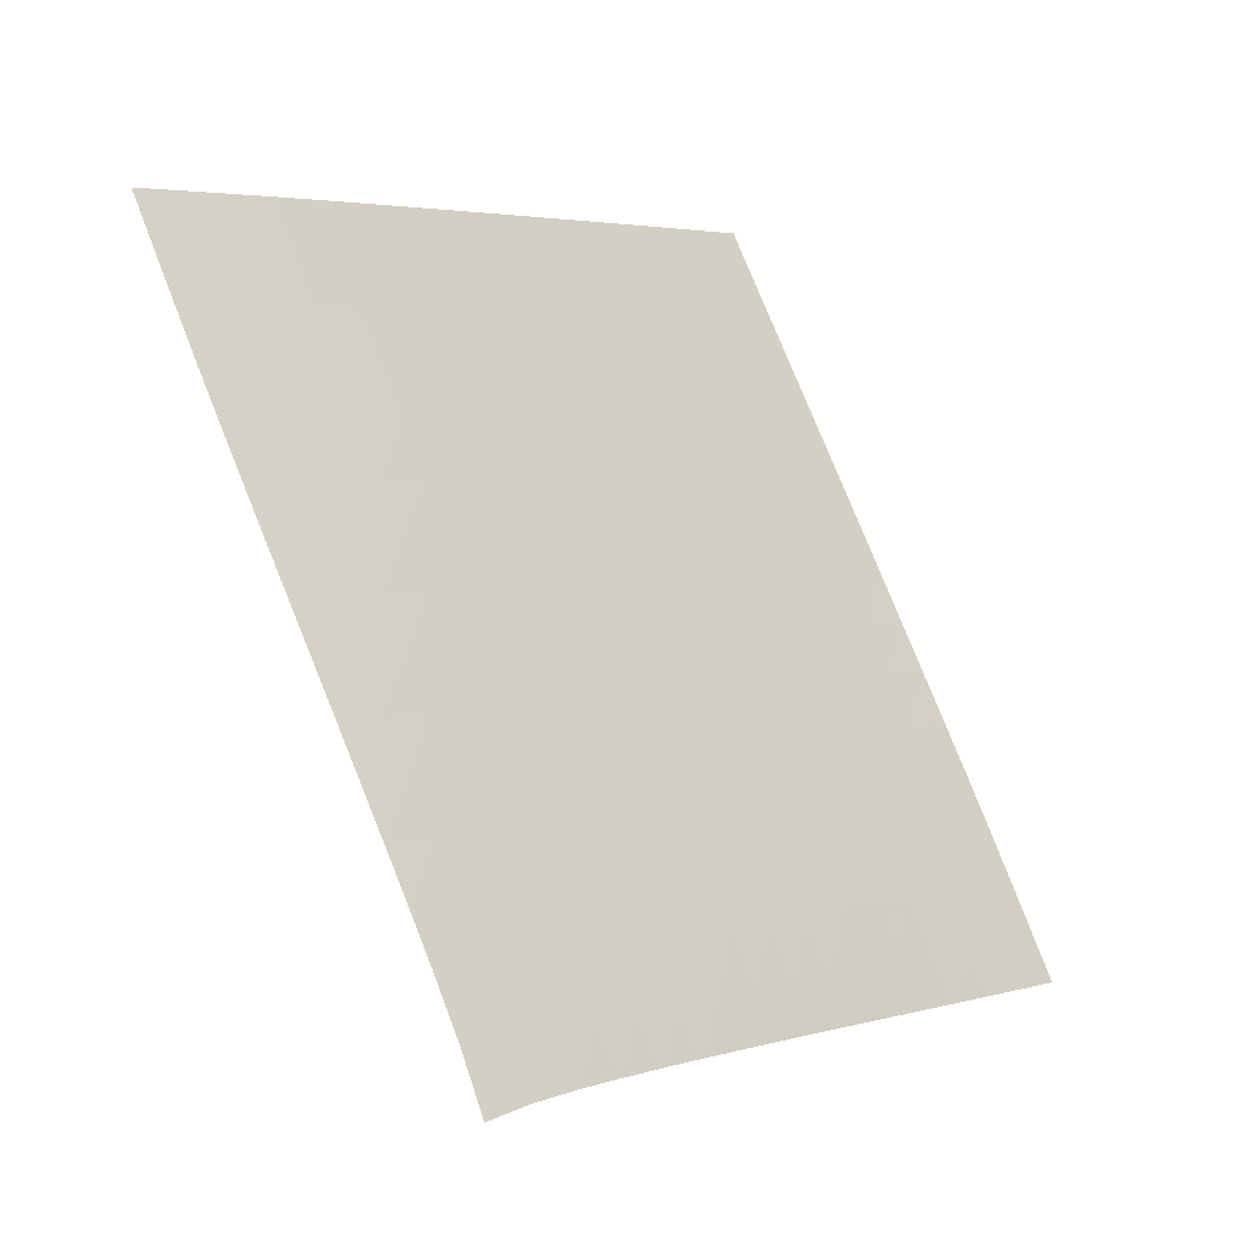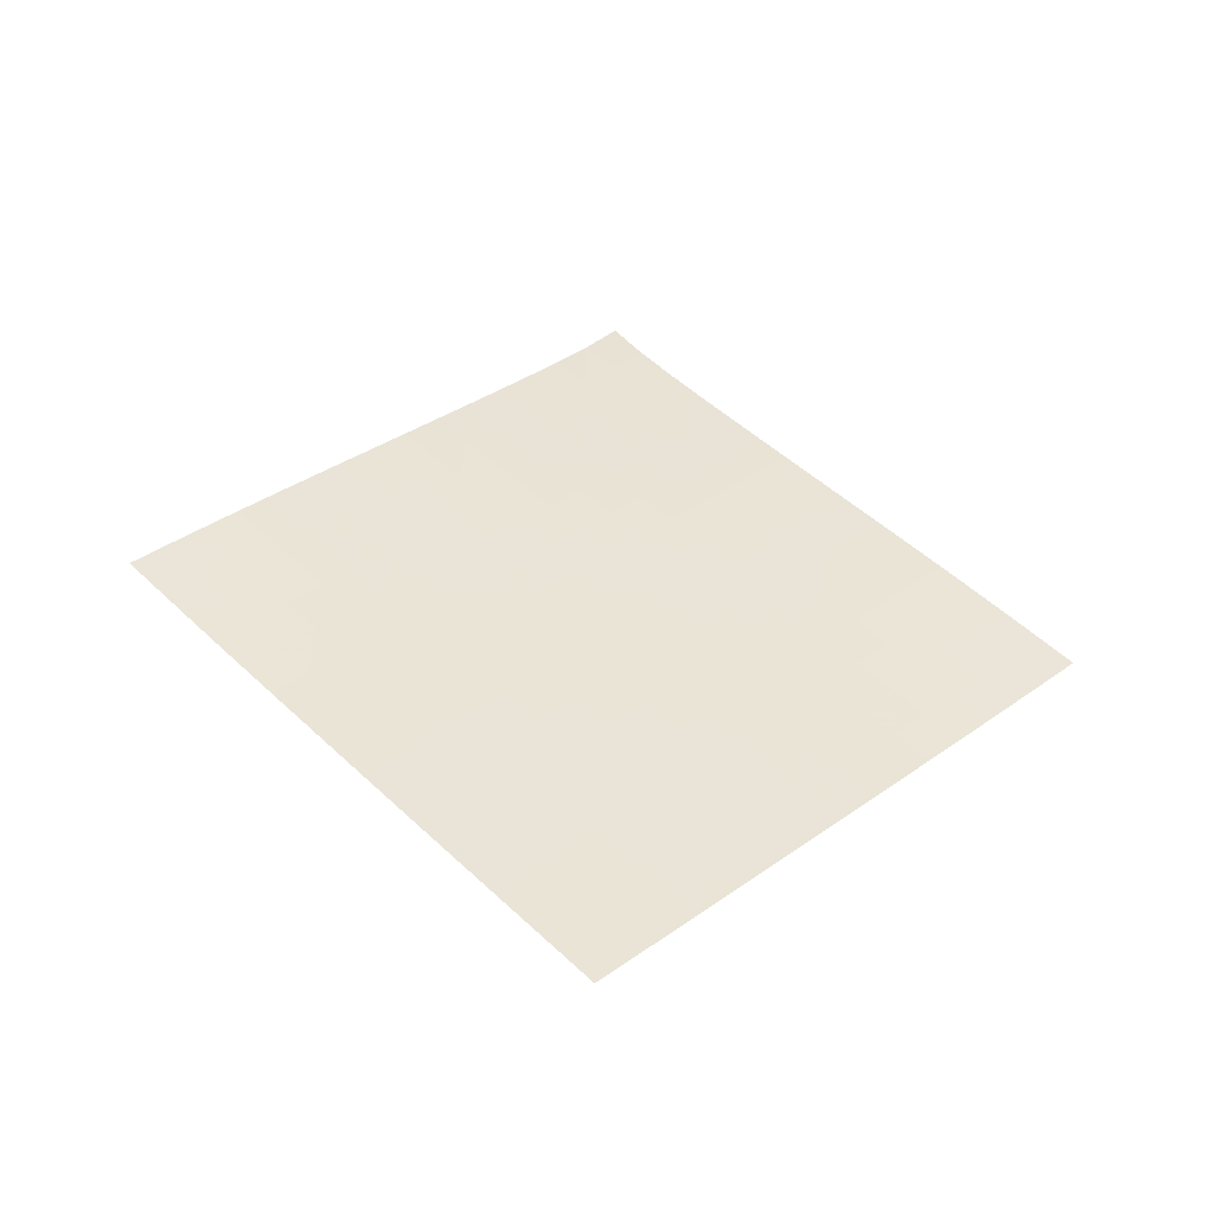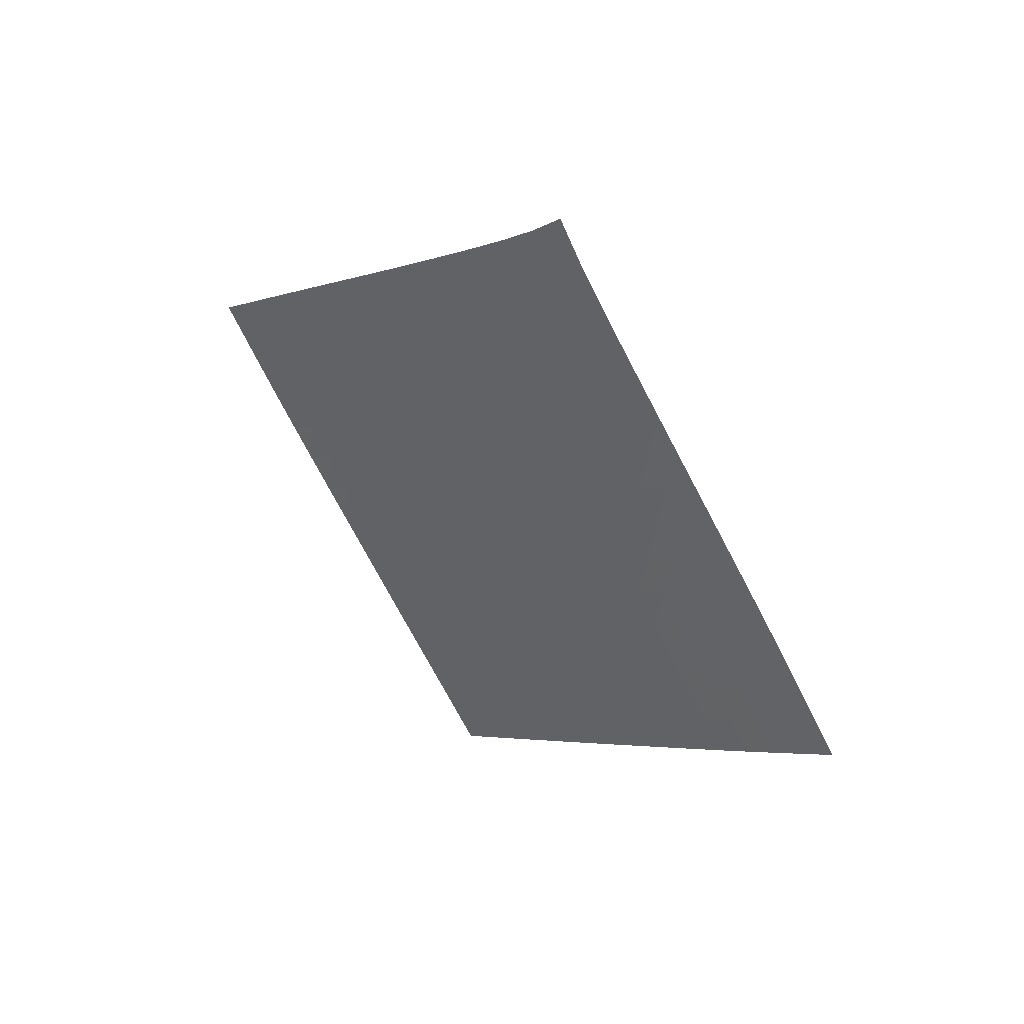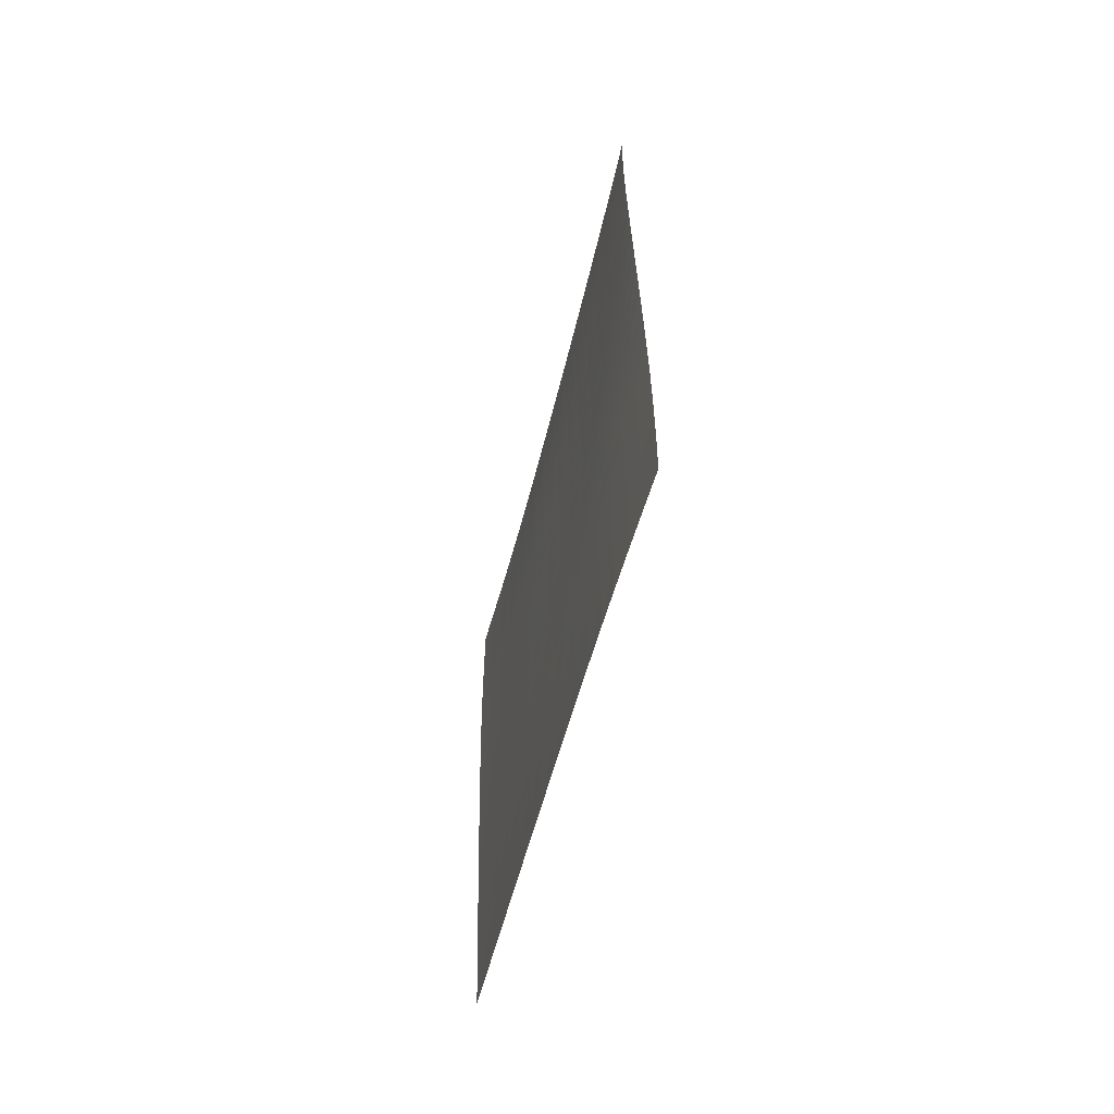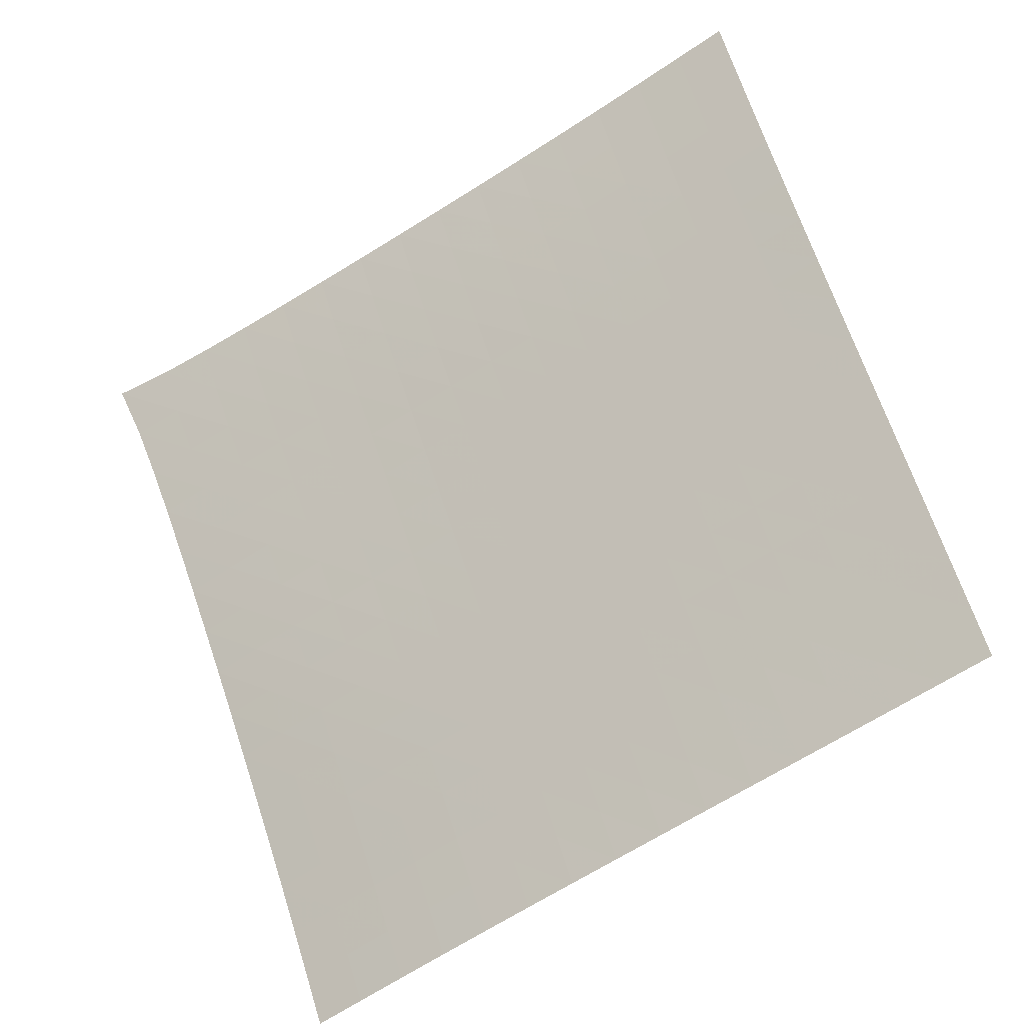
<metadata>
{"format":"obj","ext":"obj","renderer":"f3d","projection":"perspective","resolution":1024,"background":"white","views":[{"elev":34.8,"azim":-176.1,"up":"+Z"},{"elev":-58.2,"azim":127.9,"up":"+Y"},{"elev":58.7,"azim":-4.1,"up":"+Y"},{"elev":-11.4,"azim":33.9,"up":"+Y"},{"elev":32.7,"azim":-58.4,"up":"+Z"}]}
</metadata>
<code>
v -6.504 -0.04652 6.504
v -1.033 -9.582 14.03
v -14.03 -9.582 1.033
v -8.702 -18.63 8.702
v -13.52 -8.979 1.382
v -13 -8.374 1.734
v -12.49 -7.768 2.09
v -11.99 -7.16 2.449
v -11.49 -6.549 2.813
v -10.99 -5.936 3.179
v -10.49 -5.32 3.546
v -9.995 -4.702 3.915
v -9.501 -4.08 4.285
v -9.007 -3.454 4.655
v -8.514 -2.821 5.025
v -8.02 -2.18 5.396
v -7.524 -1.522 5.768
v -7.022 -0.8307 6.138
v -6.138 -0.8307 7.022
v -5.768 -1.522 7.524
v -5.396 -2.18 8.02
v -5.025 -2.821 8.514
v -4.655 -3.454 9.007
v -4.285 -4.08 9.501
v -3.915 -4.702 9.995
v -3.546 -5.32 10.49
v -3.179 -5.936 10.99
v -2.813 -6.549 11.49
v -2.449 -7.16 11.99
v -2.09 -7.768 12.49
v -1.734 -8.374 13
v -1.382 -8.979 13.52
v -1.559 -10.18 13.69
v -2.082 -10.78 13.34
v -2.603 -11.38 13
v -3.119 -11.98 12.65
v -3.631 -12.58 12.29
v -4.141 -13.18 11.94
v -4.65 -13.79 11.58
v -5.157 -14.39 11.22
v -5.664 -15 10.86
v -6.171 -15.6 10.5
v -6.677 -16.21 10.14
v -7.182 -16.81 9.784
v -7.688 -17.42 9.423
v -8.195 -18.02 9.062
v -9.062 -18.02 8.195
v -9.423 -17.42 7.688
v -9.784 -16.81 7.182
v -10.14 -16.21 6.677
v -10.5 -15.6 6.171
v -10.86 -15 5.664
v -11.22 -14.39 5.157
v -11.58 -13.79 4.65
v -11.94 -13.18 4.141
v -12.29 -12.58 3.631
v -12.65 -11.98 3.119
v -13 -11.38 2.603
v -13.34 -10.78 2.082
v -13.69 -10.18 1.559
v -6.644 -1.463 6.644
v -7.145 -2.125 6.274
v -7.643 -2.776 5.904
v -8.141 -3.417 5.535
v -8.639 -4.049 5.166
v -9.137 -4.676 4.799
v -9.637 -5.298 4.432
v -10.14 -5.917 4.066
v -10.64 -6.533 3.701
v -11.14 -7.146 3.337
v -11.64 -7.757 2.974
v -12.15 -8.365 2.615
v -12.66 -8.972 2.26
v -13.17 -9.576 1.908
v -6.274 -2.125 7.145
v -6.774 -2.753 6.774
v -7.272 -3.389 6.405
v -7.771 -4.023 6.038
v -8.272 -4.652 5.672
v -8.774 -5.277 5.307
v -9.277 -5.898 4.944
v -9.78 -6.516 4.581
v -10.28 -7.131 4.219
v -10.79 -7.744 3.857
v -11.29 -8.355 3.497
v -11.8 -8.963 3.139
v -12.31 -9.57 2.783
v -12.83 -10.17 2.432
v -5.904 -2.776 7.643
v -6.405 -3.389 7.272
v -6.904 -4.011 6.904
v -7.404 -4.637 6.538
v -7.906 -5.261 6.174
v -8.41 -5.883 5.812
v -8.916 -6.502 5.452
v -9.422 -7.118 5.092
v -9.93 -7.732 4.733
v -10.44 -8.344 4.374
v -10.95 -8.954 4.016
v -11.45 -9.563 3.659
v -11.97 -10.17 3.304
v -12.48 -10.77 2.952
v -5.535 -3.417 8.141
v -6.038 -4.023 7.771
v -6.538 -4.637 7.404
v -7.038 -5.255 7.038
v -7.541 -5.874 6.676
v -8.047 -6.492 6.316
v -8.555 -7.108 5.958
v -9.064 -7.723 5.601
v -9.574 -8.335 5.245
v -10.08 -8.946 4.888
v -10.59 -9.556 4.532
v -11.1 -10.16 4.176
v -11.62 -10.77 3.821
v -12.13 -11.37 3.469
v -5.166 -4.049 8.639
v -5.672 -4.652 8.272
v -6.174 -5.261 7.906
v -6.676 -5.874 7.541
v -7.179 -6.489 7.179
v -7.686 -7.103 6.821
v -8.195 -7.717 6.464
v -8.706 -8.329 6.11
v -9.217 -8.94 5.755
v -9.728 -9.55 5.4
v -10.24 -10.16 5.045
v -10.75 -10.77 4.69
v -11.26 -11.37 4.335
v -11.78 -11.98 3.982
v -4.799 -4.676 9.137
v -5.307 -5.277 8.774
v -5.812 -5.883 8.41
v -6.316 -6.492 8.047
v -6.821 -7.103 7.686
v -7.328 -7.715 7.328
v -7.838 -8.326 6.973
v -8.349 -8.937 6.619
v -8.861 -9.546 6.265
v -9.374 -10.15 5.912
v -9.885 -10.76 5.557
v -10.4 -11.37 5.202
v -10.91 -11.97 4.847
v -11.42 -12.58 4.494
v -4.432 -5.298 9.637
v -4.944 -5.898 9.277
v -5.452 -6.502 8.916
v -5.958 -7.108 8.555
v -6.464 -7.717 8.195
v -6.973 -8.326 7.838
v -7.483 -8.935 7.483
v -7.995 -9.544 7.129
v -8.507 -10.15 6.776
v -9.019 -10.76 6.423
v -9.531 -11.37 6.069
v -10.04 -11.97 5.714
v -10.55 -12.58 5.358
v -11.07 -13.18 5.003
v -4.066 -5.917 10.14
v -4.581 -6.516 9.78
v -5.092 -7.118 9.422
v -5.601 -7.723 9.064
v -6.11 -8.329 8.706
v -6.619 -8.937 8.349
v -7.129 -9.544 7.995
v -7.641 -10.15 7.641
v -8.153 -10.76 7.288
v -8.665 -11.37 6.934
v -9.177 -11.97 6.58
v -9.687 -12.58 6.225
v -10.2 -13.18 5.868
v -10.71 -13.79 5.513
v -3.701 -6.533 10.64
v -4.219 -7.131 10.28
v -4.733 -7.732 9.93
v -5.245 -8.335 9.574
v -5.755 -8.94 9.217
v -6.265 -9.546 8.861
v -6.776 -10.15 8.507
v -7.288 -10.76 8.153
v -7.8 -11.37 7.8
v -8.311 -11.97 7.446
v -8.822 -12.58 7.091
v -9.332 -13.18 6.735
v -9.842 -13.79 6.378
v -10.35 -14.39 6.021
v -3.337 -7.146 11.14
v -3.857 -7.744 10.79
v -4.374 -8.344 10.44
v -4.888 -8.946 10.08
v -5.4 -9.55 9.728
v -5.912 -10.15 9.374
v -6.423 -10.76 9.019
v -6.934 -11.37 8.665
v -7.446 -11.97 8.311
v -7.956 -12.58 7.956
v -8.466 -13.18 7.6
v -8.975 -13.79 7.244
v -9.484 -14.39 6.886
v -9.994 -15 6.528
v -2.974 -7.757 11.64
v -3.497 -8.355 11.29
v -4.016 -8.954 10.95
v -4.532 -9.556 10.59
v -5.045 -10.16 10.24
v -5.557 -10.76 9.885
v -6.069 -11.37 9.531
v -6.58 -11.97 9.177
v -7.091 -12.58 8.822
v -7.6 -13.18 8.466
v -8.109 -13.79 8.109
v -8.618 -14.4 7.752
v -9.126 -15 7.393
v -9.635 -15.6 7.035
v -2.615 -8.365 12.15
v -3.139 -8.963 11.8
v -3.659 -9.563 11.45
v -4.176 -10.16 11.1
v -4.69 -10.77 10.75
v -5.202 -11.37 10.4
v -5.714 -11.97 10.04
v -6.225 -12.58 9.687
v -6.735 -13.18 9.332
v -7.244 -13.79 8.975
v -7.752 -14.4 8.618
v -8.259 -15 8.259
v -8.767 -15.61 7.9
v -9.275 -16.21 7.541
v -2.26 -8.972 12.66
v -2.783 -9.57 12.31
v -3.304 -10.17 11.97
v -3.821 -10.77 11.62
v -4.335 -11.37 11.26
v -4.847 -11.97 10.91
v -5.358 -12.58 10.55
v -5.868 -13.18 10.2
v -6.378 -13.79 9.842
v -6.886 -14.39 9.484
v -7.393 -15 9.126
v -7.9 -15.61 8.767
v -8.407 -16.21 8.407
v -8.915 -16.82 8.048
v -1.908 -9.576 13.17
v -2.432 -10.17 12.83
v -2.952 -10.77 12.48
v -3.469 -11.37 12.13
v -3.982 -11.98 11.78
v -4.494 -12.58 11.42
v -5.003 -13.18 11.07
v -5.513 -13.79 10.71
v -6.021 -14.39 10.35
v -6.528 -15 9.994
v -7.035 -15.6 9.635
v -7.541 -16.21 9.275
v -8.048 -16.82 8.915
v -8.554 -17.42 8.554
f 256 46 4
f 256 4 47
f 5 74 60
f 5 60 3
f 74 88 59
f 74 59 60
f 88 102 58
f 88 58 59
f 102 116 57
f 102 57 58
f 116 130 56
f 116 56 57
f 130 144 55
f 130 55 56
f 144 158 54
f 144 54 55
f 158 172 53
f 158 53 54
f 172 186 52
f 172 52 53
f 186 200 51
f 186 51 52
f 200 214 50
f 200 50 51
f 214 228 49
f 214 49 50
f 228 242 48
f 228 48 49
f 242 256 47
f 242 47 48
f 1 19 61
f 1 61 18
f 18 61 62
f 18 62 17
f 17 62 63
f 17 63 16
f 16 63 64
f 16 64 15
f 15 64 65
f 15 65 14
f 14 65 66
f 14 66 13
f 13 66 67
f 13 67 12
f 12 67 68
f 12 68 11
f 11 68 69
f 11 69 10
f 10 69 70
f 10 70 9
f 9 70 71
f 9 71 8
f 8 71 72
f 8 72 7
f 7 72 73
f 7 73 6
f 6 73 74
f 6 74 5
f 19 20 75
f 19 75 61
f 61 75 76
f 61 76 62
f 62 76 77
f 62 77 63
f 63 77 78
f 63 78 64
f 64 78 79
f 64 79 65
f 65 79 80
f 65 80 66
f 66 80 81
f 66 81 67
f 67 81 82
f 67 82 68
f 68 82 83
f 68 83 69
f 69 83 84
f 69 84 70
f 70 84 85
f 70 85 71
f 71 85 86
f 71 86 72
f 72 86 87
f 72 87 73
f 73 87 88
f 73 88 74
f 20 21 89
f 20 89 75
f 75 89 90
f 75 90 76
f 76 90 91
f 76 91 77
f 77 91 92
f 77 92 78
f 78 92 93
f 78 93 79
f 79 93 94
f 79 94 80
f 80 94 95
f 80 95 81
f 81 95 96
f 81 96 82
f 82 96 97
f 82 97 83
f 83 97 98
f 83 98 84
f 84 98 99
f 84 99 85
f 85 99 100
f 85 100 86
f 86 100 101
f 86 101 87
f 87 101 102
f 87 102 88
f 21 22 103
f 21 103 89
f 89 103 104
f 89 104 90
f 90 104 105
f 90 105 91
f 91 105 106
f 91 106 92
f 92 106 107
f 92 107 93
f 93 107 108
f 93 108 94
f 94 108 109
f 94 109 95
f 95 109 110
f 95 110 96
f 96 110 111
f 96 111 97
f 97 111 112
f 97 112 98
f 98 112 113
f 98 113 99
f 99 113 114
f 99 114 100
f 100 114 115
f 100 115 101
f 101 115 116
f 101 116 102
f 22 23 117
f 22 117 103
f 103 117 118
f 103 118 104
f 104 118 119
f 104 119 105
f 105 119 120
f 105 120 106
f 106 120 121
f 106 121 107
f 107 121 122
f 107 122 108
f 108 122 123
f 108 123 109
f 109 123 124
f 109 124 110
f 110 124 125
f 110 125 111
f 111 125 126
f 111 126 112
f 112 126 127
f 112 127 113
f 113 127 128
f 113 128 114
f 114 128 129
f 114 129 115
f 115 129 130
f 115 130 116
f 23 24 131
f 23 131 117
f 117 131 132
f 117 132 118
f 118 132 133
f 118 133 119
f 119 133 134
f 119 134 120
f 120 134 135
f 120 135 121
f 121 135 136
f 121 136 122
f 122 136 137
f 122 137 123
f 123 137 138
f 123 138 124
f 124 138 139
f 124 139 125
f 125 139 140
f 125 140 126
f 126 140 141
f 126 141 127
f 127 141 142
f 127 142 128
f 128 142 143
f 128 143 129
f 129 143 144
f 129 144 130
f 24 25 145
f 24 145 131
f 131 145 146
f 131 146 132
f 132 146 147
f 132 147 133
f 133 147 148
f 133 148 134
f 134 148 149
f 134 149 135
f 135 149 150
f 135 150 136
f 136 150 151
f 136 151 137
f 137 151 152
f 137 152 138
f 138 152 153
f 138 153 139
f 139 153 154
f 139 154 140
f 140 154 155
f 140 155 141
f 141 155 156
f 141 156 142
f 142 156 157
f 142 157 143
f 143 157 158
f 143 158 144
f 25 26 159
f 25 159 145
f 145 159 160
f 145 160 146
f 146 160 161
f 146 161 147
f 147 161 162
f 147 162 148
f 148 162 163
f 148 163 149
f 149 163 164
f 149 164 150
f 150 164 165
f 150 165 151
f 151 165 166
f 151 166 152
f 152 166 167
f 152 167 153
f 153 167 168
f 153 168 154
f 154 168 169
f 154 169 155
f 155 169 170
f 155 170 156
f 156 170 171
f 156 171 157
f 157 171 172
f 157 172 158
f 26 27 173
f 26 173 159
f 159 173 174
f 159 174 160
f 160 174 175
f 160 175 161
f 161 175 176
f 161 176 162
f 162 176 177
f 162 177 163
f 163 177 178
f 163 178 164
f 164 178 179
f 164 179 165
f 165 179 180
f 165 180 166
f 166 180 181
f 166 181 167
f 167 181 182
f 167 182 168
f 168 182 183
f 168 183 169
f 169 183 184
f 169 184 170
f 170 184 185
f 170 185 171
f 171 185 186
f 171 186 172
f 27 28 187
f 27 187 173
f 173 187 188
f 173 188 174
f 174 188 189
f 174 189 175
f 175 189 190
f 175 190 176
f 176 190 191
f 176 191 177
f 177 191 192
f 177 192 178
f 178 192 193
f 178 193 179
f 179 193 194
f 179 194 180
f 180 194 195
f 180 195 181
f 181 195 196
f 181 196 182
f 182 196 197
f 182 197 183
f 183 197 198
f 183 198 184
f 184 198 199
f 184 199 185
f 185 199 200
f 185 200 186
f 28 29 201
f 28 201 187
f 187 201 202
f 187 202 188
f 188 202 203
f 188 203 189
f 189 203 204
f 189 204 190
f 190 204 205
f 190 205 191
f 191 205 206
f 191 206 192
f 192 206 207
f 192 207 193
f 193 207 208
f 193 208 194
f 194 208 209
f 194 209 195
f 195 209 210
f 195 210 196
f 196 210 211
f 196 211 197
f 197 211 212
f 197 212 198
f 198 212 213
f 198 213 199
f 199 213 214
f 199 214 200
f 29 30 215
f 29 215 201
f 201 215 216
f 201 216 202
f 202 216 217
f 202 217 203
f 203 217 218
f 203 218 204
f 204 218 219
f 204 219 205
f 205 219 220
f 205 220 206
f 206 220 221
f 206 221 207
f 207 221 222
f 207 222 208
f 208 222 223
f 208 223 209
f 209 223 224
f 209 224 210
f 210 224 225
f 210 225 211
f 211 225 226
f 211 226 212
f 212 226 227
f 212 227 213
f 213 227 228
f 213 228 214
f 30 31 229
f 30 229 215
f 215 229 230
f 215 230 216
f 216 230 231
f 216 231 217
f 217 231 232
f 217 232 218
f 218 232 233
f 218 233 219
f 219 233 234
f 219 234 220
f 220 234 235
f 220 235 221
f 221 235 236
f 221 236 222
f 222 236 237
f 222 237 223
f 223 237 238
f 223 238 224
f 224 238 239
f 224 239 225
f 225 239 240
f 225 240 226
f 226 240 241
f 226 241 227
f 227 241 242
f 227 242 228
f 31 32 243
f 31 243 229
f 229 243 244
f 229 244 230
f 230 244 245
f 230 245 231
f 231 245 246
f 231 246 232
f 232 246 247
f 232 247 233
f 233 247 248
f 233 248 234
f 234 248 249
f 234 249 235
f 235 249 250
f 235 250 236
f 236 250 251
f 236 251 237
f 237 251 252
f 237 252 238
f 238 252 253
f 238 253 239
f 239 253 254
f 239 254 240
f 240 254 255
f 240 255 241
f 241 255 256
f 241 256 242
f 32 2 33
f 32 33 243
f 243 33 34
f 243 34 244
f 244 34 35
f 244 35 245
f 245 35 36
f 245 36 246
f 246 36 37
f 246 37 247
f 247 37 38
f 247 38 248
f 248 38 39
f 248 39 249
f 249 39 40
f 249 40 250
f 250 40 41
f 250 41 251
f 251 41 42
f 251 42 252
f 252 42 43
f 252 43 253
f 253 43 44
f 253 44 254
f 254 44 45
f 254 45 255
f 255 45 46
f 255 46 256

</code>
